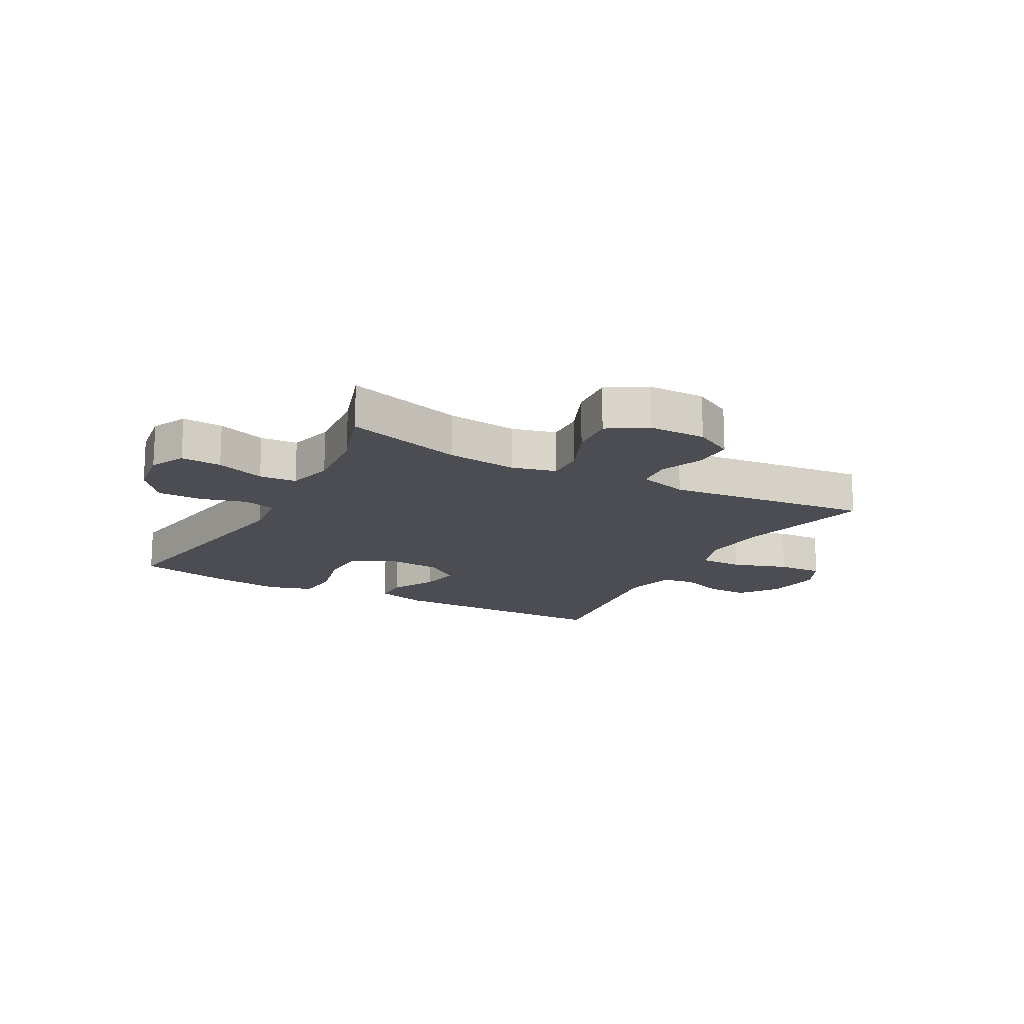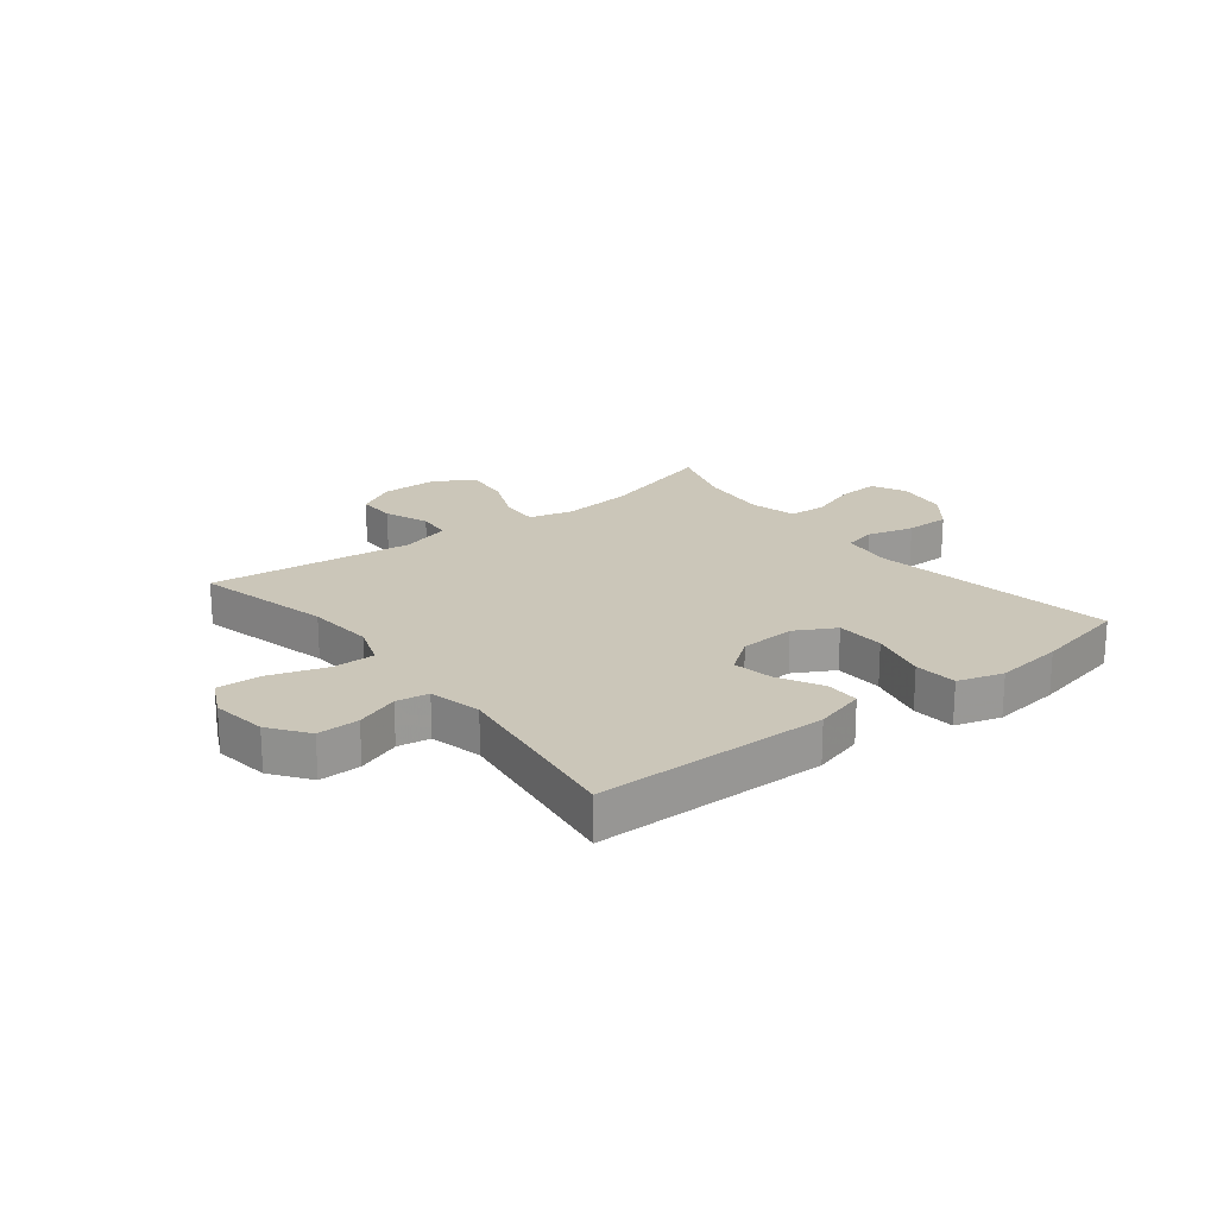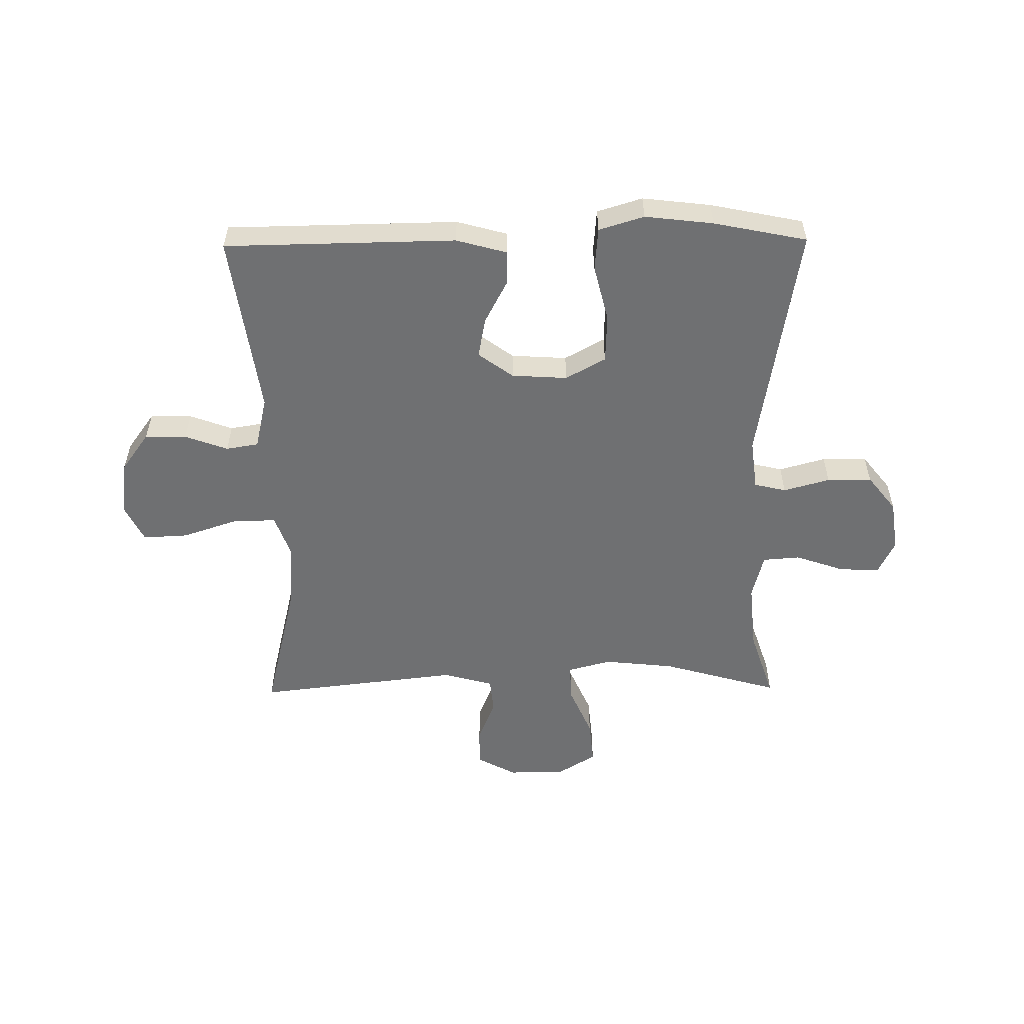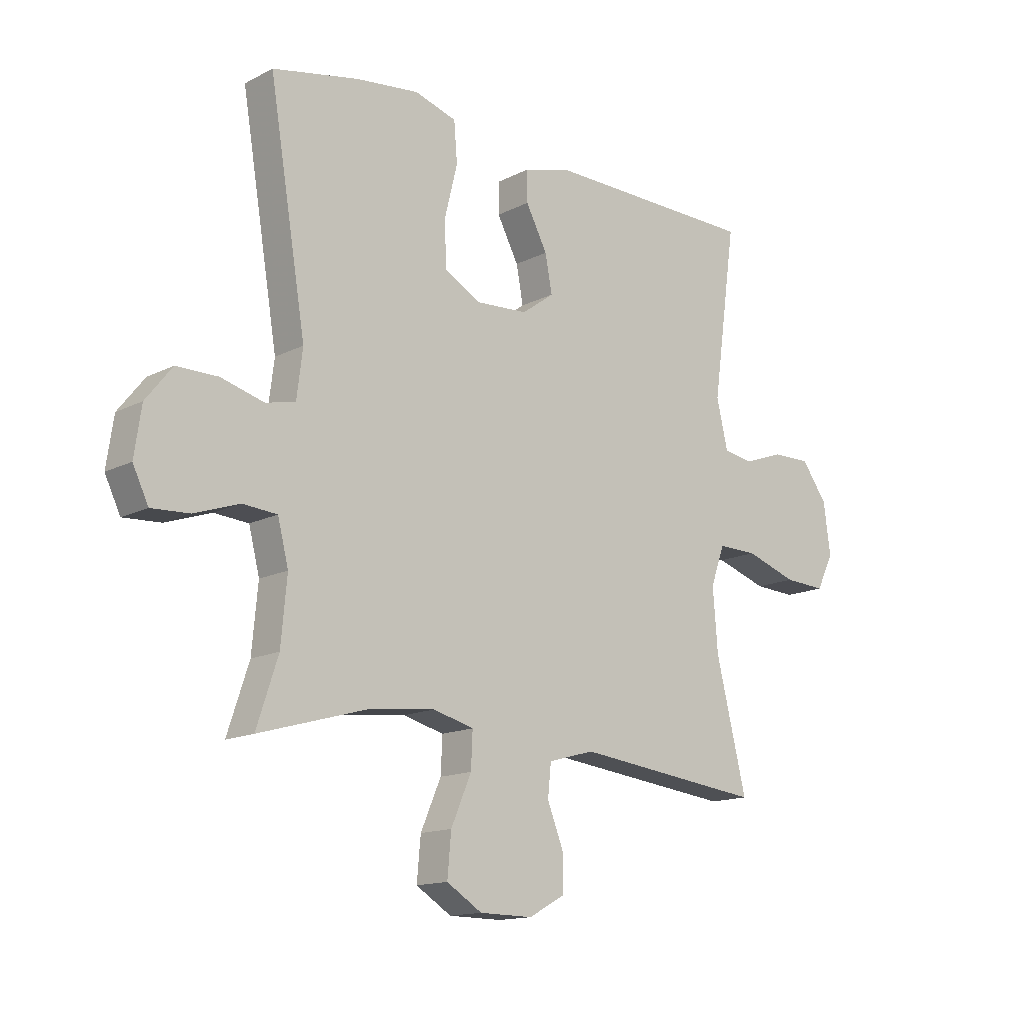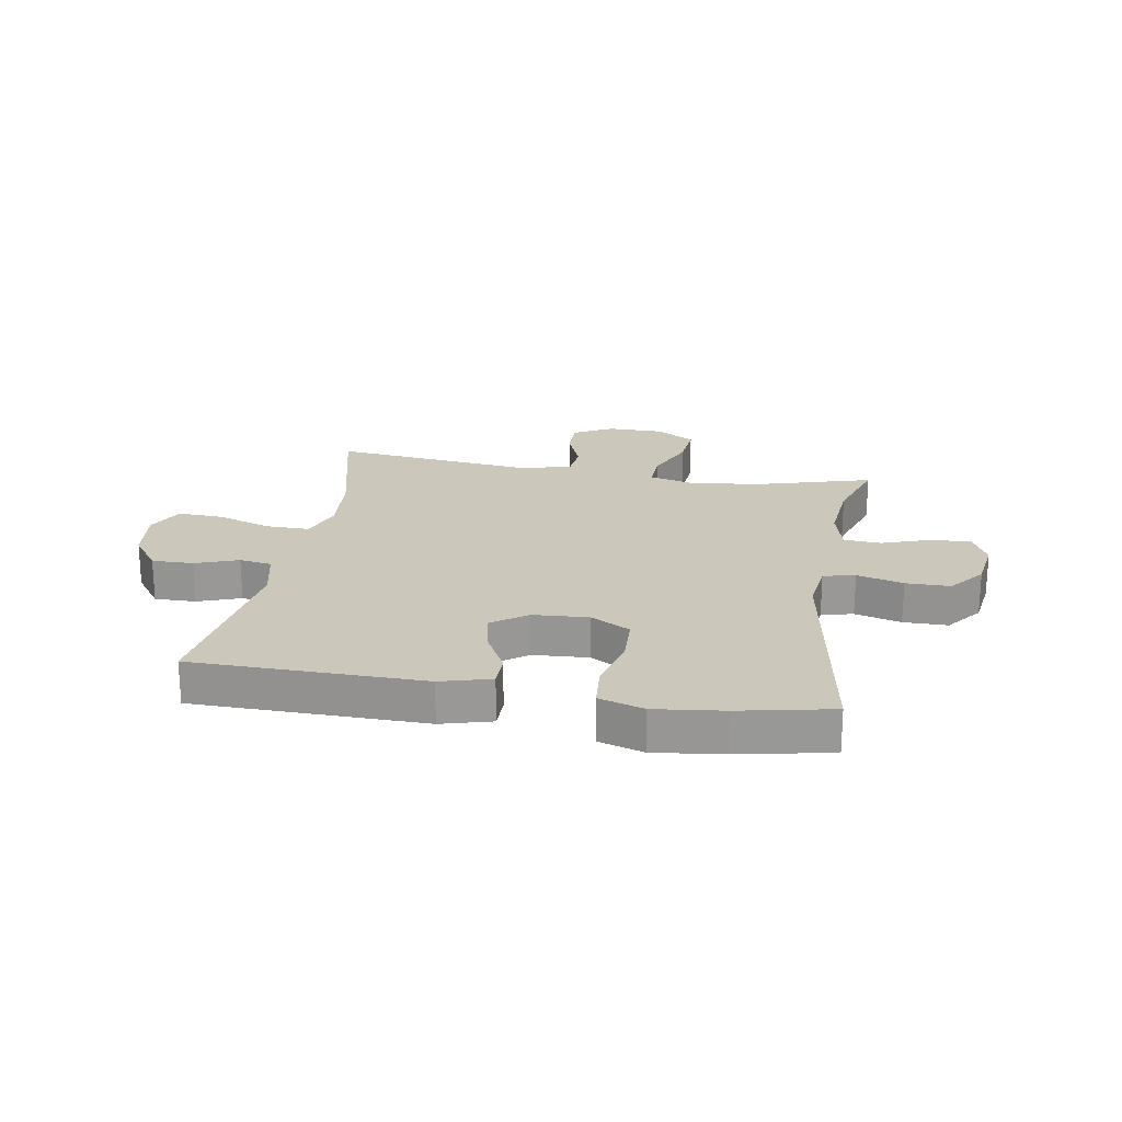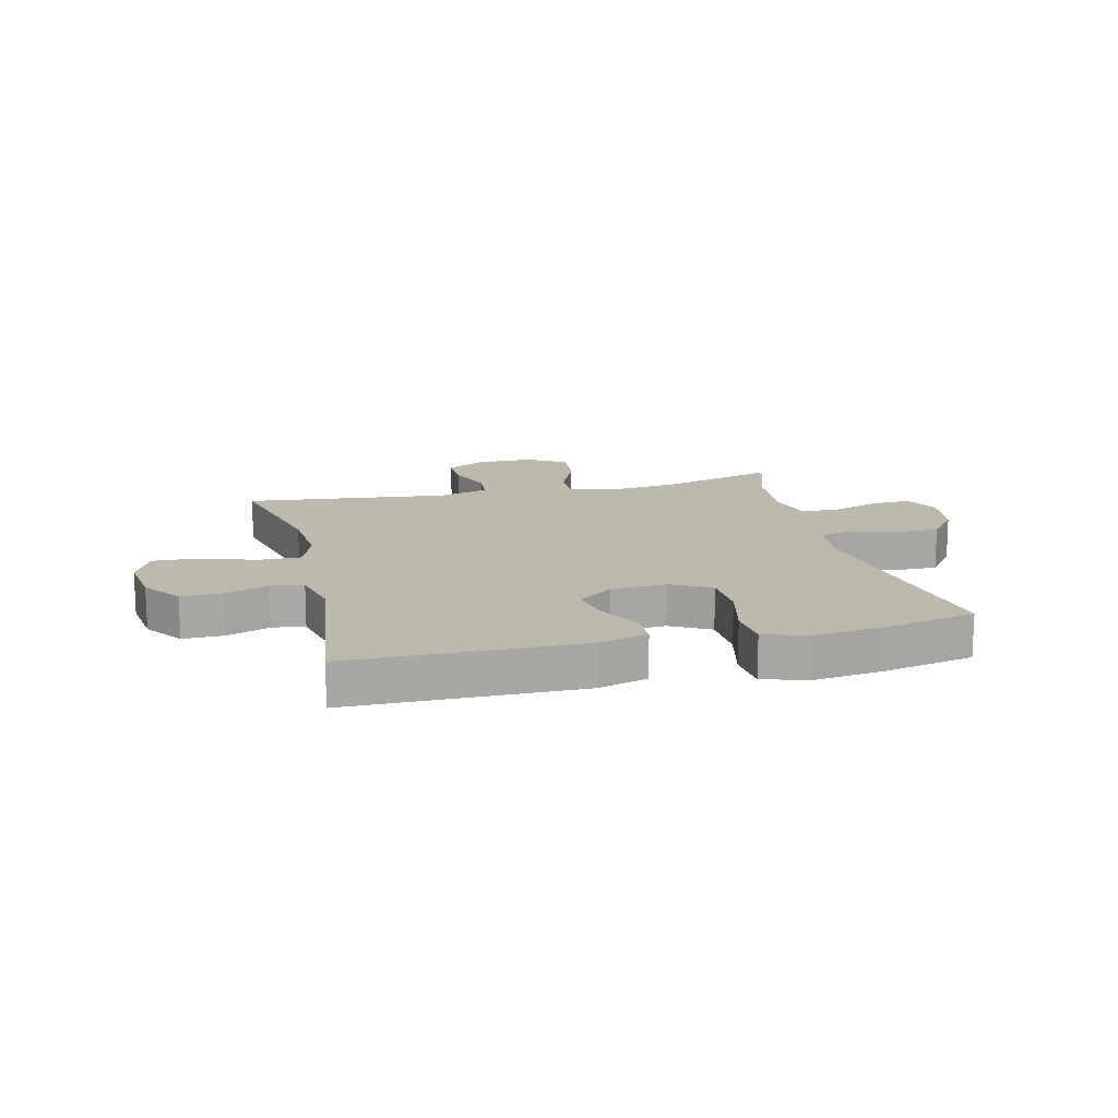
<metadata>
{"format":"obj","ext":"obj","renderer":"f3d","projection":"perspective","resolution":1024,"background":"white","views":[{"elev":-16.3,"azim":151.3,"up":"+Y"},{"elev":20.9,"azim":-38.2,"up":"+Y"},{"elev":-54.9,"azim":0.7,"up":"+Y"},{"elev":-14.4,"azim":138.0,"up":"+Z"},{"elev":21.7,"azim":9.6,"up":"+Y"},{"elev":15.2,"azim":-13.8,"up":"+Y"}]}
</metadata>
<code>
v 0.5 0.07 0.5
v 0.431 0.07 0.081
v 0.442 0.07 -0.007
v 0.497 0.07 -0.02
v 0.577 0.07 0.002
v 0.654 0.07 0.002
v 0.703 0.07 -0.06
v 0.716 0.07 -0.149
v 0.687 0.07 -0.209
v 0.617 0.07 -0.205
v 0.533 0.07 -0.176
v 0.469 0.07 -0.181
v 0.449 0.07 -0.26
v 0.46 0.07 -0.379
v 0.5 0.07 -0.5
v 0.297 0.07 -0.442
v 0.175 0.07 -0.429
v 0.099 0.07 -0.449
v 0.102 0.07 -0.515
v 0.14 0.07 -0.603
v 0.147 0.07 -0.681
v 0.081 0.07 -0.722
v -0.018 0.07 -0.723
v -0.086 0.07 -0.686
v -0.085 0.07 -0.619
v -0.055 0.07 -0.543
v -0.061 0.07 -0.483
v -0.147 0.07 -0.459
v -0.5 0.07 -0.5
v -0.443 0.07 -0.266
v -0.434 0.07 -0.15
v -0.46 0.07 -0.077
v -0.534 0.07 -0.078
v -0.63 0.07 -0.11
v -0.708 0.07 -0.114
v -0.74 0.07 -0.049
v -0.727 0.07 0.047
v -0.679 0.07 0.113
v -0.607 0.07 0.112
v -0.533 0.07 0.085
v -0.477 0.07 0.094
v -0.456 0.07 0.184
v -0.5 0.07 0.5
v -0.101 0.07 0.506
v -0.014 0.07 0.482
v -0.014 0.07 0.424
v -0.054 0.07 0.348
v -0.067 0.07 0.279
v -0.007 0.07 0.235
v 0.089 0.07 0.229
v 0.158 0.07 0.267
v 0.161 0.07 0.351
v 0.137 0.07 0.449
v 0.143 0.07 0.523
v 0.221 0.07 0.547
v 0.339 0.07 0.533
v 0.5 0 0.5
v 0.431 0 0.081
v 0.442 0 -0.007
v 0.497 0 -0.02
v 0.577 0 0.002
v 0.654 0 0.002
v 0.703 0 -0.06
v 0.716 0 -0.149
v 0.687 0 -0.209
v 0.617 0 -0.205
v 0.533 0 -0.176
v 0.469 0 -0.181
v 0.449 0 -0.26
v 0.46 0 -0.379
v 0.5 0 -0.5
v 0.297 0 -0.442
v 0.175 0 -0.429
v 0.099 0 -0.449
v 0.102 0 -0.515
v 0.14 0 -0.603
v 0.147 0 -0.681
v 0.081 0 -0.722
v -0.018 0 -0.723
v -0.086 0 -0.686
v -0.085 0 -0.619
v -0.055 0 -0.543
v -0.061 0 -0.483
v -0.147 0 -0.459
v -0.5 0 -0.5
v -0.443 0 -0.266
v -0.434 0 -0.15
v -0.46 0 -0.077
v -0.534 0 -0.078
v -0.63 0 -0.11
v -0.708 0 -0.114
v -0.74 0 -0.049
v -0.727 0 0.047
v -0.679 0 0.113
v -0.607 0 0.112
v -0.533 0 0.085
v -0.477 0 0.094
v -0.456 0 0.184
v -0.5 0 0.5
v -0.101 0 0.506
v -0.014 0 0.482
v -0.014 0 0.424
v -0.054 0 0.348
v -0.067 0 0.279
v -0.007 0 0.235
v 0.089 0 0.229
v 0.158 0 0.267
v 0.161 0 0.351
v 0.137 0 0.449
v 0.143 0 0.523
v 0.221 0 0.547
v 0.339 0 0.533
f 55 56 1 2
f 52 53 54 55
f 51 52 55 2
f 50 51 2 3
f 49 50 3
f 44 45 46 47
f 42 43 44 47
f 41 42 47 48
f 37 38 39 40
f 37 40 41
f 36 37 41
f 33 34 35 36
f 32 33 36 41
f 31 32 41 48
f 28 29 30
f 27 28 30 31
f 23 24 25 26
f 23 26 27
f 22 23 27
f 19 20 21 22
f 18 19 22 27
f 17 18 27 31
f 14 15 16
f 13 14 16 17
f 12 13 17 31
f 8 9 10 11
f 4 5 6 7
f 4 7 8 11
f 12 31 48 49
f 12 49 3
f 3 4 11 12
f 58 57 112 111
f 111 110 109 108
f 58 111 108 107
f 59 58 107 106
f 59 106 105
f 103 102 101 100
f 103 100 99 98
f 104 103 98 97
f 96 95 94 93
f 97 96 93
f 97 93 92
f 92 91 90 89
f 97 92 89 88
f 104 97 88 87
f 86 85 84
f 87 86 84 83
f 82 81 80 79
f 83 82 79
f 83 79 78
f 78 77 76 75
f 83 78 75 74
f 87 83 74 73
f 72 71 70
f 73 72 70 69
f 87 73 69 68
f 67 66 65 64
f 63 62 61 60
f 67 64 63 60
f 105 104 87 68
f 59 105 68
f 68 67 60 59
f 1 57 58 2
f 2 58 59 3
f 3 59 60 4
f 4 60 61 5
f 5 61 62 6
f 6 62 63 7
f 7 63 64 8
f 8 64 65 9
f 9 65 66 10
f 10 66 67 11
f 11 67 68 12
f 12 68 69 13
f 13 69 70 14
f 14 70 71 15
f 15 71 72 16
f 16 72 73 17
f 17 73 74 18
f 18 74 75 19
f 19 75 76 20
f 20 76 77 21
f 21 77 78 22
f 22 78 79 23
f 23 79 80 24
f 24 80 81 25
f 25 81 82 26
f 26 82 83 27
f 27 83 84 28
f 28 84 85 29
f 29 85 86 30
f 30 86 87 31
f 31 87 88 32
f 32 88 89 33
f 33 89 90 34
f 34 90 91 35
f 35 91 92 36
f 36 92 93 37
f 37 93 94 38
f 38 94 95 39
f 39 95 96 40
f 40 96 97 41
f 41 97 98 42
f 42 98 99 43
f 43 99 100 44
f 44 100 101 45
f 45 101 102 46
f 46 102 103 47
f 47 103 104 48
f 48 104 105 49
f 49 105 106 50
f 50 106 107 51
f 51 107 108 52
f 52 108 109 53
f 53 109 110 54
f 54 110 111 55
f 55 111 112 56
f 56 112 57 1

</code>
